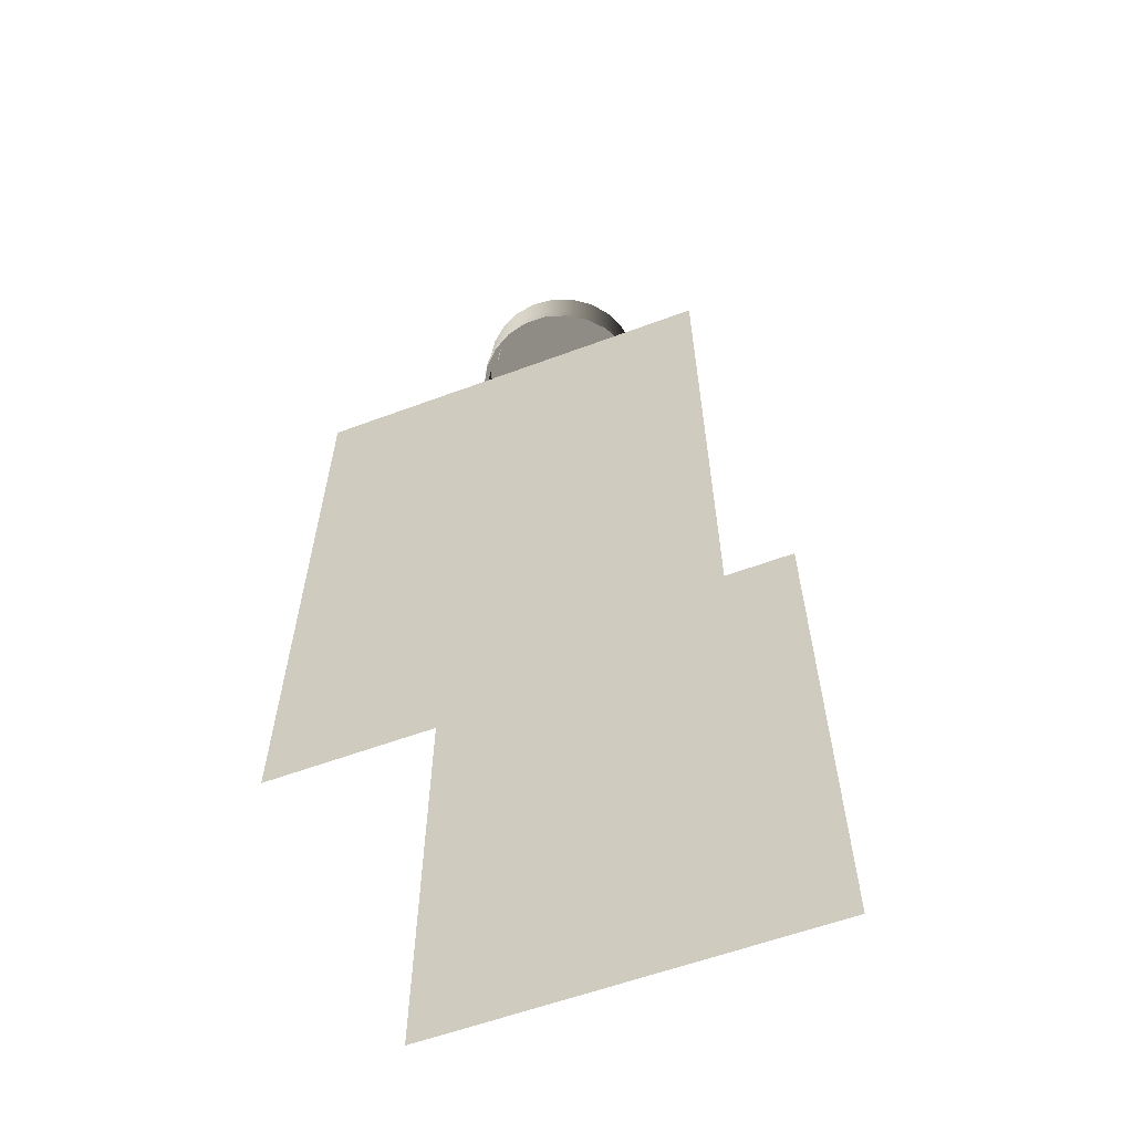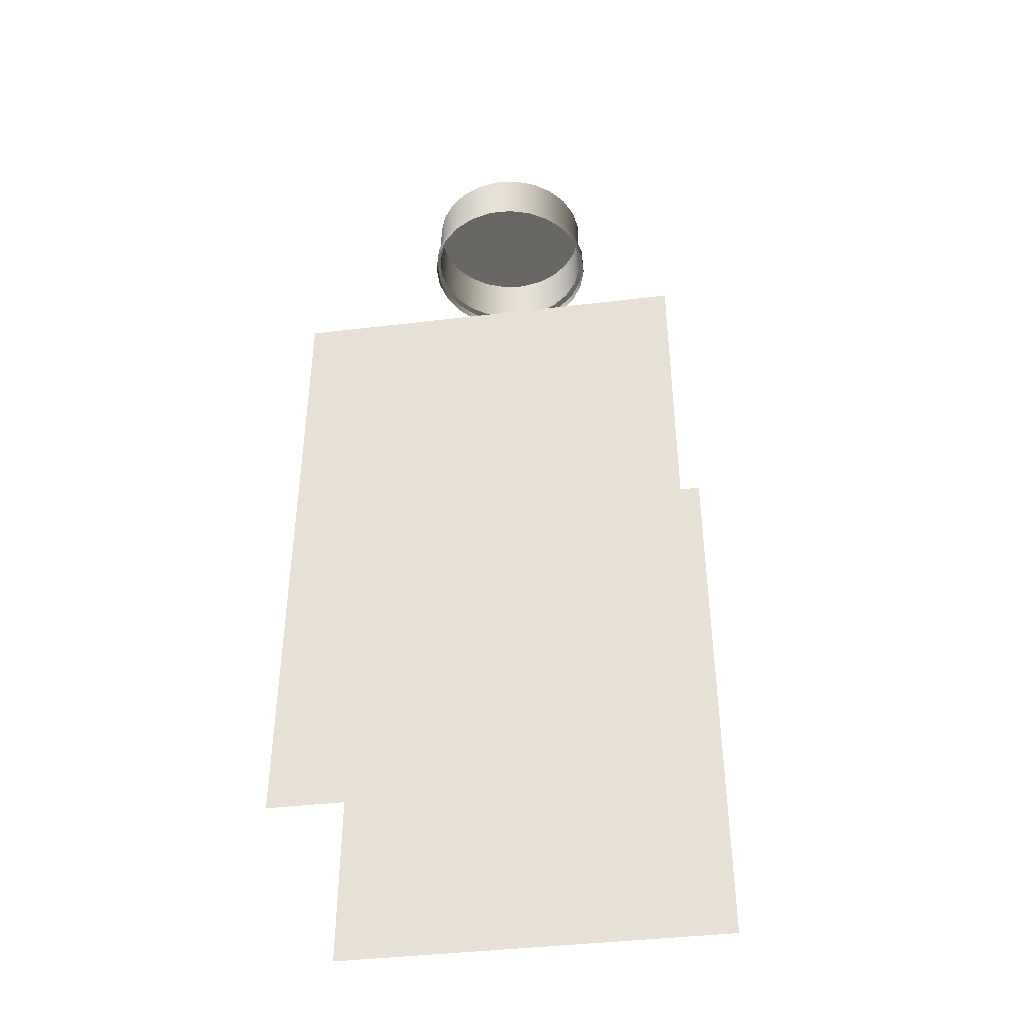
<metadata>
{"format":"obj","ext":"obj","renderer":"f3d","projection":"perspective","resolution":1024,"background":"white","views":[{"elev":-59.7,"azim":-69.2,"up":"+Z"},{"elev":-41.3,"azim":-81.7,"up":"+Z"}]}
</metadata>
<code>
v -0.02524 0.04126 -0.1435
v 0.02828 -0.04325 -0.1435
v -0.02524 -0.04325 -0.1435
v 0.02828 0.04126 -0.1435
v -0.02524 -0.04325 -0.1389
v 0.02828 0.04126 -0.1389
v 0.02828 -0.04325 -0.1389
v -0.02524 0.04126 -0.1389
v 0.02725 -0.04222 -0.1389
v -0.02439 -0.04222 -0.1389
v -0.02439 0.04029 -0.1389
v 0.02725 0.04029 -0.1389
v -0.02439 -0.04222 -0.0261
v 0.02725 0.04029 -0.0261
v 0.02725 -0.04222 -0.0261
v -0.02439 0.04029 -0.0261
v -0.02524 0.04126 -0.02621
v 0.02828 -0.04325 -0.02621
v -0.02524 -0.04325 -0.02621
v 0.02828 0.04126 -0.02621
v -0.02524 -0.04325 -0.02306
v 0.02828 0.04126 -0.02306
v 0.02828 -0.04325 -0.02306
v -0.02524 0.04126 -0.02306
v 0.02596 -0.04232 -0.02306
v -0.02401 -0.03959 -0.02306
v -0.0225 0.04007 -0.02306
v 0.02714 -0.04023 -0.02306
v -0.02216 -0.04232 -0.02306
v -0.02401 0.03747 -0.02306
v -0.01069 0.03996 -0.02306
v 0.02714 0.03818 -0.02306
v 0.00639 -0.007254 0.01235
v -0.007641 -0.007254 0.01235
v -0.007641 0.006776 0.01235
v -0.01507 0.02342 -0.005354
v 0.001107 0.03985 -0.02306
v 0.02471 0.03963 -0.02306
v 0.001035 0.02474 -0.00689
v 0.00639 0.006776 0.01235
v -0.000626 0.006776 0.01235
v 0.006926 0.02522 -0.007451
v 0.003069 -0.01523 0.02303
v -0.004621 -0.01497 0.02303
v -0.000793 -0.01561 0.02303
v 0.006703 -0.01387 0.02303
v -0.00073 -0.01389 0.02303
v 0.002727 -0.01359 0.02303
v -0.008154 -0.01336 0.02303
v 0.009861 -0.01161 0.02303
v -0.00073 -0.01389 0.02199
v -0.004145 -0.01328 0.02303
v 0.00599 -0.01241 0.02303
v 0.002727 -0.01359 0.02199
v -0.004145 -0.01328 0.02199
v -0.01115 -0.0109 0.02303
v 0.008836 -0.01043 0.02303
v 0.01233 -0.008617 0.02303
v -0.007287 -0.01181 0.02199
v -0.007287 -0.01181 0.02303
v 0.01107 -0.007772 0.02303
v 0.00599 -0.01241 0.02199
v -0.009941 -0.00957 0.02303
v 0.01393 -0.005085 0.02303
v 0.01107 -0.007772 0.02199
v 0.008836 -0.01043 0.02199
v -0.009941 -0.00957 0.02199
v -0.01341 -0.007737 0.02303
v 0.01254 -0.004631 0.02303
v 0.01254 -0.004631 0.02199
v -0.01192 -0.006724 0.02303
v 0.01457 -0.001256 0.02303
v -0.01192 -0.006724 0.02199
v -0.01477 -0.004103 0.02303
v 0.01315 -0.001215 0.02303
v 0.01315 -0.001215 0.02199
v -0.01311 -0.003462 0.02199
v -0.01311 -0.003462 0.02303
v 0.0142 0.002606 0.02303
v -0.01514 -0.00024 0.02303
v 0.01286 0.002242 0.02303
v 0.01286 0.002242 0.02199
v -0.0134 -5e-06 0.02199
v -0.0134 -5e-06 0.02303
v 0.01168 0.005505 0.02303
v 0.01283 0.00624 0.02303
v -0.01451 0.003587 0.02303
v 0.009692 0.008351 0.02303
v 0.01168 0.005505 0.02199
v -0.01279 0.003411 0.02199
v -0.01279 0.003411 0.02303
v 0.01058 0.009398 0.02303
v 0.009692 0.008351 0.02199
v -0.01132 0.006553 0.02303
v 0.007038 0.01059 0.02303
v -0.01132 0.006553 0.02199
v -0.0129 0.00712 0.02303
v 0.007583 0.01186 0.02303
v 0.007038 0.01059 0.02199
v -0.009085 0.009206 0.02199
v -0.009085 0.009206 0.02303
v 0.003896 0.01206 0.02303
v -0.01043 0.01012 0.02303
v 0.004051 0.01347 0.02303
v 0.003896 0.01206 0.02199
v -0.006239 0.01119 0.02199
v -0.006239 0.01119 0.02303
v -0.007274 0.01237 0.02303
v 0.000481 0.01267 0.02303
v -0.002976 0.01237 0.02303
v -0.00364 0.01373 0.02303
v 0.000481 0.01267 0.02199
v -0.002976 0.01237 0.02199
v 0.000223 0.01411 0.02303
v -0.000793 -0.01561 0.01327
v 0.003069 -0.01523 0.01327
v 0.006703 -0.01387 0.01327
v -0.004621 -0.01497 0.01327
v 0.009861 -0.01161 0.01327
v -0.008154 -0.01336 0.01327
v 0.01233 -0.008617 0.01327
v -0.01115 -0.0109 0.01327
v -0.01341 -0.007737 0.01327
v 0.01393 -0.005085 0.01327
v -0.01477 -0.004103 0.01327
v 0.01457 -0.001256 0.01327
v -0.01514 -0.00024 0.01327
v 0.0142 0.002606 0.01327
v -0.01451 0.003587 0.01327
v 0.01283 0.00624 0.01327
v -0.0129 0.00712 0.01327
v 0.01058 0.009398 0.01327
v 0.007583 0.01186 0.01327
v -0.01043 0.01012 0.01327
v 0.004051 0.01347 0.01327
v -0.007274 0.01237 0.01327
v 0.000223 0.01411 0.01327
v -0.00364 0.01373 0.01327
v -0.006143 -0.01538 0.01327
v 0.006309 -0.0151 0.01327
v 0.009937 -0.01298 0.01327
v 0.002233 -0.01625 0.01327
v -0.009872 -0.01343 0.01327
v 0.01287 -0.01002 0.01327
v -0.002015 -0.01634 0.01327
v -0.006143 -0.01538 0.01158
v 0.006309 -0.0151 0.01158
v 0.009937 -0.01298 0.01158
v -0.01295 -0.01061 0.01327
v -0.002015 -0.01634 0.01158
v 0.002233 -0.01625 0.01158
v -0.009872 -0.01343 0.01158
v 0.01287 -0.01002 0.01158
v 0.0149 -0.006444 0.01327
v -0.01295 -0.01061 0.01158
v 0.0149 -0.006444 0.01158
v 0.01591 -0.002481 0.01327
v -0.01516 -0.007129 0.01327
v -0.01516 -0.007129 0.01158
v 0.01591 -0.002481 0.01158
v 0.01581 0.001596 0.01327
v -0.01635 -0.003216 0.01327
v -0.01635 -0.003216 0.01158
v 0.01581 0.001596 0.01158
v 0.01461 0.00551 0.01327
v -0.01645 0.000861 0.01327
v -0.01645 0.000861 0.01158
v 0.01461 0.00551 0.01158
v 0.0124 0.008992 0.01327
v -0.01545 0.004825 0.01327
v -0.01545 0.004825 0.01158
v 0.0124 0.008992 0.01158
v 0.009324 0.01181 0.01327
v -0.01342 0.008404 0.01327
v -0.01342 0.008404 0.01158
v 0.009324 0.01181 0.01158
v 0.005595 0.01376 0.01327
v 0.005595 0.01376 0.01158
v -0.01048 0.01136 0.01327
v -0.01048 0.01136 0.01158
v 0.001467 0.01472 0.01158
v -0.006857 0.01348 0.01327
v 0.001467 0.01472 0.01327
v -0.006857 0.01348 0.01158
v -0.00278 0.01463 0.01327
v -0.00278 0.01463 0.01158
v -0.000793 -0.01561 0.01158
v 0.003069 -0.01523 0.01158
v 0.006703 -0.01387 0.01158
v 0.009861 -0.01161 0.01158
v -0.004621 -0.01497 0.01158
v -0.008154 -0.01336 0.01158
v 0.01233 -0.008617 0.01158
v -0.01115 -0.0109 0.01158
v -0.01341 -0.007737 0.01158
v 0.01393 -0.005085 0.01158
v -0.01477 -0.004103 0.01158
v 0.01457 -0.001256 0.01158
v -0.01514 -0.00024 0.01158
v 0.0142 0.002606 0.01158
v -0.01451 0.003587 0.01158
v 0.01283 0.00624 0.01158
v -0.0129 0.00712 0.01158
v 0.01058 0.009398 0.01158
v 0.007583 0.01186 0.01158
v -0.01043 0.01012 0.01158
v 0.004051 0.01347 0.01158
v -0.007274 0.01237 0.01158
v 0.000223 0.01411 0.01158
v -0.00364 0.01373 0.01158
v 0.02725 -0.03625 -0.1329
v 0.02725 0.03438 -0.1329
v 0.02725 -0.03625 -0.03076
v 0.02725 0.03438 -0.03076
v -0.02439 0.03337 -0.1339
v -0.02439 -0.03359 -0.1339
v -0.02439 0.03337 -0.02809
v -0.02439 -0.03359 -0.02809
g mesh1_mesh1-geometry
f 1 2 3
f 2 1 4
f 3 2 1
f 4 1 2
f 2 5 3
f 3 5 2
f 5 1 3
f 3 1 5
f 1 6 4
f 4 6 1
f 6 2 4
f 4 2 6
f 5 2 7
f 7 2 5
f 1 5 8
f 8 5 1
f 6 1 8
f 8 1 6
f 2 6 7
f 7 6 2
f 7 9 5
f 5 9 7
f 5 10 8
f 8 10 5
f 8 11 6
f 6 11 8
f 9 7 6
f 6 7 9
f 10 5 9
f 9 5 10
f 8 10 11
f 11 10 8
f 12 6 11
f 11 6 12
f 9 6 12
f 12 6 9
f 9 13 10
f 10 13 9
f 13 11 10
f 10 11 13
f 11 14 12
f 12 14 11
f 14 9 12
f 12 9 14
f 13 9 15
f 15 9 13
f 11 13 16
f 16 13 11
f 14 11 16
f 16 11 14
f 9 14 15
f 15 14 9
f 14 13 15
f 15 13 14
f 13 14 16
f 16 14 13
g mesh2_mesh2-geometry
f 17 18 19
f 18 17 20
f 19 18 17
f 20 17 18
f 18 21 19
f 19 21 18
f 21 17 19
f 19 17 21
f 17 22 20
f 20 22 17
f 22 18 20
f 20 18 22
f 21 18 23
f 23 18 21
f 17 21 24
f 24 21 17
f 22 17 24
f 24 17 22
f 18 22 23
f 23 22 18
f 23 25 21
f 21 25 23
f 21 26 24
f 24 26 21
f 24 27 22
f 22 27 24
f 28 23 22
f 22 23 28
f 25 23 28
f 28 23 25
f 29 21 25
f 25 21 29
f 26 21 29
f 29 21 26
f 24 26 30
f 30 26 24
f 24 30 27
f 27 30 24
f 31 22 27
f 27 22 31
f 28 22 32
f 32 22 28
f 33 25 28
f 28 25 33
f 28 29 25
f 25 29 28
f 34 26 29
f 29 26 34
f 29 28 26
f 26 28 29
f 26 32 30
f 30 32 26
f 35 26 30
f 30 26 35
f 30 32 27
f 27 32 30
f 36 30 27
f 27 30 36
f 37 22 31
f 31 22 37
f 27 37 31
f 31 37 27
f 27 31 36
f 36 31 27
f 32 22 38
f 38 22 32
f 26 28 32
f 32 28 26
f 26 35 34
f 34 35 26
f 30 36 35
f 35 36 30
f 27 32 38
f 38 32 27
f 38 22 37
f 37 22 38
f 31 39 37
f 37 39 31
f 27 38 37
f 37 38 27
f 36 31 39
f 39 31 36
f 38 40 32
f 32 40 38
f 33 35 40
f 40 35 33
f 35 33 34
f 34 33 35
f 36 41 35
f 35 41 36
f 37 42 38
f 38 42 37
f 39 42 37
f 37 42 39
f 39 41 36
f 36 41 39
f 40 38 42
f 42 38 40
f 40 35 41
f 41 35 40
f 41 39 42
f 42 39 41
f 41 42 40
f 40 42 41
g mesh2_mesh2-geometry
f 33 29 25
f 40 28 32
f 28 40 33
f 29 33 34
g mesh2_mesh2-geometry
f 25 29 33
f 32 28 40
f 33 40 28
f 34 33 29
g mesh3_mesh3-geometry
f 43 44 45
f 44 43 46
f 44 46 47
f 47 46 48
f 47 49 44
f 48 46 50
f 48 51 47
f 49 47 52
f 48 50 53
f 51 48 54
f 55 47 51
f 47 55 52
f 49 52 56
f 57 50 58
f 53 50 57
f 53 54 48
f 54 55 51
f 59 52 55
f 56 52 60
f 57 58 61
f 57 62 53
f 54 53 62
f 55 54 62
f 52 59 60
f 55 62 59
f 56 60 63
f 61 58 64
f 65 57 61
f 62 57 66
f 67 60 59
f 59 62 66
f 60 67 63
f 56 63 68
f 61 64 69
f 57 65 66
f 61 70 65
f 59 66 67
f 67 71 63
f 68 63 71
f 69 64 72
f 70 61 69
f 67 66 65
f 73 65 70
f 71 67 73
f 68 71 74
f 69 72 75
f 69 76 70
f 67 65 73
f 73 70 77
f 73 78 71
f 74 71 78
f 75 72 79
f 76 69 75
f 77 70 76
f 78 73 77
f 74 78 80
f 75 79 81
f 75 82 76
f 77 76 83
f 77 84 78
f 80 78 84
f 85 79 86
f 81 79 85
f 82 75 81
f 83 76 82
f 84 77 83
f 80 84 87
f 85 86 88
f 89 81 85
f 81 89 82
f 83 82 90
f 83 91 84
f 87 84 91
f 88 86 92
f 93 85 88
f 85 93 89
f 90 82 89
f 91 83 90
f 87 91 94
f 88 92 95
f 95 93 88
f 96 89 93
f 90 89 96
f 90 94 91
f 87 94 97
f 95 92 98
f 93 95 99
f 96 93 100
f 94 90 96
f 97 94 101
f 95 98 102
f 102 99 95
f 100 93 99
f 101 96 100
f 96 101 94
f 97 101 103
f 102 98 104
f 99 102 105
f 100 99 106
f 106 101 100
f 103 101 107
f 103 107 108
f 102 104 109
f 109 105 102
f 106 99 105
f 101 106 107
f 108 107 110
f 111 109 104
f 105 109 112
f 106 105 113
f 113 107 106
f 108 109 111
f 107 113 110
f 108 110 109
f 111 104 114
f 110 112 109
f 113 105 112
f 112 110 113
g mesh3_mesh3-geometry
f 45 44 43
f 46 43 44
f 45 115 44
f 43 116 45
f 46 117 43
f 47 46 44
f 118 44 115
f 115 45 116
f 116 43 117
f 117 46 119
f 48 46 47
f 44 49 47
f 44 118 49
f 50 119 46
f 50 46 48
f 47 51 48
f 52 47 49
f 120 49 118
f 50 58 119
f 53 50 48
f 54 48 51
f 51 47 55
f 52 55 47
f 56 52 49
f 49 120 56
f 121 119 58
f 58 50 57
f 57 50 53
f 48 54 53
f 51 55 54
f 55 52 59
f 60 52 56
f 122 56 120
f 58 64 121
f 61 58 57
f 53 62 57
f 62 53 54
f 62 54 55
f 60 59 52
f 59 62 55
f 63 60 56
f 122 123 56
f 124 121 64
f 64 58 61
f 61 57 65
f 66 57 62
f 59 60 67
f 66 62 59
f 63 67 60
f 68 63 56
f 68 56 123
f 64 72 124
f 69 64 61
f 66 65 57
f 65 70 61
f 67 66 59
f 63 71 67
f 71 63 68
f 123 125 68
f 126 124 72
f 72 64 69
f 69 61 70
f 65 66 67
f 70 65 73
f 73 67 71
f 74 71 68
f 74 68 125
f 72 79 126
f 75 72 69
f 70 76 69
f 73 65 67
f 77 70 73
f 71 78 73
f 78 71 74
f 125 127 74
f 128 126 79
f 79 72 75
f 75 69 76
f 76 70 77
f 77 73 78
f 80 78 74
f 80 74 127
f 79 86 128
f 81 79 75
f 76 82 75
f 83 76 77
f 78 84 77
f 84 78 80
f 127 129 80
f 130 128 86
f 86 79 85
f 85 79 81
f 81 75 82
f 82 76 83
f 83 77 84
f 87 84 80
f 87 80 129
f 86 92 130
f 88 86 85
f 85 81 89
f 82 89 81
f 90 82 83
f 84 91 83
f 91 84 87
f 129 131 87
f 132 130 92
f 92 86 88
f 88 85 93
f 89 93 85
f 89 82 90
f 90 83 91
f 94 91 87
f 97 87 131
f 132 92 133
f 95 92 88
f 88 93 95
f 93 89 96
f 96 89 90
f 91 94 90
f 97 94 87
f 131 134 97
f 98 133 92
f 98 92 95
f 99 95 93
f 100 93 96
f 96 90 94
f 101 94 97
f 103 97 134
f 133 98 135
f 102 98 95
f 95 99 102
f 99 93 100
f 100 96 101
f 94 101 96
f 103 101 97
f 103 134 108
f 104 135 98
f 104 98 102
f 105 102 99
f 106 99 100
f 100 101 106
f 107 101 103
f 136 108 134
f 108 107 103
f 135 104 137
f 109 104 102
f 102 105 109
f 105 99 106
f 107 106 101
f 108 136 111
f 110 107 108
f 114 137 104
f 104 109 111
f 112 109 105
f 113 105 106
f 106 107 113
f 138 111 136
f 111 109 108
f 110 113 107
f 109 110 108
f 137 114 138
f 114 104 111
f 109 112 110
f 112 105 113
f 111 138 114
f 113 110 112
g mesh3_mesh3-geometry
f 44 115 45
f 45 116 43
f 43 117 46
f 115 44 118
f 116 45 115
f 117 43 116
f 119 46 117
f 49 118 44
f 139 115 118
f 115 140 116
f 116 140 117
f 46 119 50
f 117 141 119
f 118 49 120
f 139 142 115
f 139 118 143
f 140 115 142
f 117 140 141
f 119 58 50
f 119 141 144
f 56 120 49
f 143 118 120
f 142 139 145
f 143 146 139
f 142 147 140
f 140 148 141
f 58 119 121
f 148 144 141
f 119 144 121
f 120 56 122
f 143 120 149
f 139 150 145
f 145 151 142
f 146 143 152
f 150 139 146
f 147 142 151
f 148 140 147
f 121 64 58
f 144 148 153
f 121 144 154
f 56 123 122
f 149 120 122
f 149 152 143
f 151 145 150
f 64 121 124
f 153 154 144
f 121 154 124
f 123 56 68
f 149 122 123
f 152 149 155
f 124 72 64
f 154 153 156
f 124 154 157
f 68 125 123
f 149 123 158
f 149 159 155
f 72 124 126
f 156 157 154
f 124 157 126
f 125 68 74
f 158 123 125
f 159 149 158
f 126 79 72
f 157 156 160
f 126 157 161
f 74 127 125
f 158 125 162
f 158 163 159
f 79 126 128
f 160 161 157
f 126 161 128
f 127 74 80
f 162 125 127
f 163 158 162
f 128 86 79
f 161 160 164
f 128 161 165
f 80 129 127
f 162 127 166
f 162 167 163
f 86 128 130
f 164 165 161
f 128 165 130
f 129 80 87
f 166 127 129
f 167 162 166
f 130 92 86
f 165 164 168
f 130 165 169
f 87 131 129
f 166 129 170
f 166 171 167
f 92 130 132
f 168 169 165
f 130 169 132
f 131 87 97
f 170 129 131
f 171 166 170
f 133 92 132
f 169 168 172
f 132 169 173
f 97 134 131
f 170 131 174
f 170 175 171
f 92 133 98
f 132 173 133
f 176 169 172
f 169 176 173
f 134 97 103
f 174 131 134
f 175 170 174
f 135 98 133
f 133 173 177
f 178 173 176
f 108 134 103
f 174 134 179
f 174 180 175
f 98 135 104
f 133 177 135
f 173 178 177
f 134 108 136
f 179 134 136
f 180 174 179
f 137 104 135
f 135 177 137
f 181 177 178
f 111 136 108
f 179 136 182
f 182 180 179
f 104 137 114
f 137 177 183
f 177 181 183
f 180 182 184
f 136 111 138
f 182 136 138
f 138 114 137
f 137 183 185
f 186 183 181
f 185 184 182
f 114 138 111
f 182 138 185
f 185 138 137
f 183 186 185
f 184 185 186
g mesh3_mesh3-geometry
f 118 115 139
f 118 187 115
f 115 187 118
f 116 140 115
f 115 188 116
f 116 188 115
f 117 140 116
f 116 189 117
f 117 189 116
f 119 141 117
f 117 190 119
f 119 190 117
f 115 142 139
f 143 118 139
f 187 118 191
f 191 118 187
f 188 115 187
f 187 115 188
f 142 115 140
f 189 116 188
f 188 116 189
f 141 140 117
f 190 117 189
f 189 117 190
f 144 141 119
f 190 121 119
f 119 121 190
f 120 118 143
f 120 191 118
f 118 191 120
f 145 139 142
f 139 146 143
f 188 191 187
f 187 191 188
f 187 146 191
f 191 146 187
f 147 187 188
f 188 187 147
f 140 147 142
f 191 188 189
f 189 188 191
f 147 188 189
f 189 188 147
f 141 148 140
f 192 189 190
f 190 189 192
f 148 189 190
f 190 189 148
f 141 144 148
f 121 144 119
f 121 190 193
f 193 190 121
f 149 120 143
f 191 120 192
f 192 120 191
f 145 150 139
f 142 151 145
f 152 143 146
f 146 139 150
f 151 146 187
f 187 146 151
f 191 146 152
f 152 146 191
f 187 147 151
f 151 147 187
f 151 142 147
f 147 140 148
f 191 189 192
f 192 189 191
f 147 189 148
f 148 189 147
f 192 190 194
f 194 190 192
f 148 190 153
f 153 190 148
f 153 148 144
f 154 144 121
f 194 190 193
f 193 190 194
f 153 190 193
f 193 190 153
f 193 124 121
f 121 124 193
f 122 120 149
f 122 192 120
f 120 192 122
f 143 152 149
f 191 152 192
f 192 152 191
f 150 145 151
f 146 151 150
f 150 151 146
f 192 155 194
f 194 155 192
f 192 122 194
f 194 122 192
f 144 154 153
f 124 154 121
f 194 193 195
f 195 193 194
f 153 193 156
f 156 193 153
f 124 193 196
f 196 193 124
f 123 122 149
f 195 122 123
f 123 122 195
f 155 149 152
f 192 152 155
f 155 152 192
f 194 155 195
f 195 155 194
f 122 195 194
f 194 195 122
f 156 153 154
f 157 154 124
f 195 193 196
f 196 193 195
f 156 193 196
f 196 193 156
f 196 126 124
f 124 126 196
f 158 123 149
f 123 197 195
f 195 197 123
f 155 159 149
f 195 155 159
f 159 155 195
f 154 157 156
f 126 157 124
f 195 196 197
f 197 196 195
f 156 196 160
f 160 196 156
f 126 196 198
f 198 196 126
f 125 123 158
f 197 123 125
f 125 123 197
f 158 149 159
f 195 159 197
f 197 159 195
f 160 156 157
f 161 157 126
f 197 196 198
f 198 196 197
f 160 196 198
f 198 196 160
f 198 128 126
f 126 128 198
f 162 125 158
f 125 199 197
f 197 199 125
f 159 163 158
f 197 159 163
f 163 159 197
f 157 161 160
f 128 161 126
f 197 198 199
f 199 198 197
f 160 198 164
f 164 198 160
f 128 198 200
f 200 198 128
f 127 125 162
f 199 125 127
f 127 125 199
f 162 158 163
f 197 163 199
f 199 163 197
f 164 160 161
f 165 161 128
f 199 198 200
f 200 198 199
f 164 198 200
f 200 198 164
f 200 130 128
f 128 130 200
f 166 127 162
f 127 201 199
f 199 201 127
f 163 167 162
f 199 163 167
f 167 163 199
f 161 165 164
f 130 165 128
f 199 200 201
f 201 200 199
f 164 200 168
f 168 200 164
f 130 200 202
f 202 200 130
f 129 127 166
f 201 127 129
f 129 127 201
f 166 162 167
f 199 167 201
f 201 167 199
f 168 164 165
f 169 165 130
f 201 200 202
f 202 200 201
f 168 200 202
f 202 200 168
f 202 132 130
f 130 132 202
f 170 129 166
f 129 203 201
f 201 203 129
f 167 171 166
f 201 167 171
f 171 167 201
f 165 169 168
f 132 169 130
f 201 202 203
f 203 202 201
f 168 202 172
f 172 202 168
f 132 202 204
f 204 202 132
f 131 129 170
f 203 129 131
f 131 129 203
f 170 166 171
f 201 171 203
f 203 171 201
f 172 168 169
f 173 169 132
f 203 202 204
f 204 202 203
f 172 202 204
f 204 202 172
f 205 132 204
f 204 132 205
f 174 131 170
f 131 206 203
f 203 206 131
f 171 175 170
f 203 171 175
f 175 171 203
f 133 173 132
f 132 205 133
f 133 205 132
f 172 169 176
f 173 176 169
f 203 204 206
f 206 204 203
f 172 204 176
f 176 204 172
f 206 204 205
f 205 204 206
f 176 204 205
f 205 204 176
f 134 131 174
f 206 131 134
f 134 131 206
f 174 170 175
f 203 175 206
f 206 175 203
f 177 173 133
f 207 133 205
f 205 133 207
f 176 173 178
f 206 205 208
f 208 205 206
f 176 205 178
f 178 205 176
f 179 134 174
f 136 206 134
f 134 206 136
f 175 180 174
f 206 175 180
f 180 175 206
f 135 177 133
f 133 207 135
f 135 207 133
f 177 178 173
f 208 205 207
f 207 205 208
f 178 205 207
f 207 205 178
f 206 180 208
f 208 180 206
f 206 136 208
f 208 136 206
f 136 134 179
f 179 174 180
f 137 177 135
f 209 135 207
f 207 135 209
f 178 177 181
f 208 207 210
f 210 207 208
f 178 207 209
f 209 207 178
f 208 180 184
f 184 180 208
f 138 208 136
f 136 208 138
f 182 136 179
f 179 180 182
f 135 209 137
f 137 209 135
f 183 177 137
f 210 207 209
f 209 207 210
f 183 181 177
f 178 209 181
f 181 209 178
f 208 184 210
f 210 184 208
f 208 138 210
f 210 138 208
f 184 182 180
f 138 136 182
f 210 137 209
f 209 137 210
f 185 183 137
f 210 186 209
f 209 186 210
f 181 183 186
f 181 209 186
f 186 209 181
f 210 184 186
f 186 184 210
f 137 210 138
f 138 210 137
f 182 184 185
f 185 138 182
f 137 138 185
f 185 186 183
f 186 185 184
g mesh4_mesh4-geometry
f 211 212 213
f 211 213 212
f 214 213 212
f 214 212 213
g mesh5_mesh5-geometry
f 215 216 217
f 215 217 216
f 218 217 216
f 218 216 217

</code>
